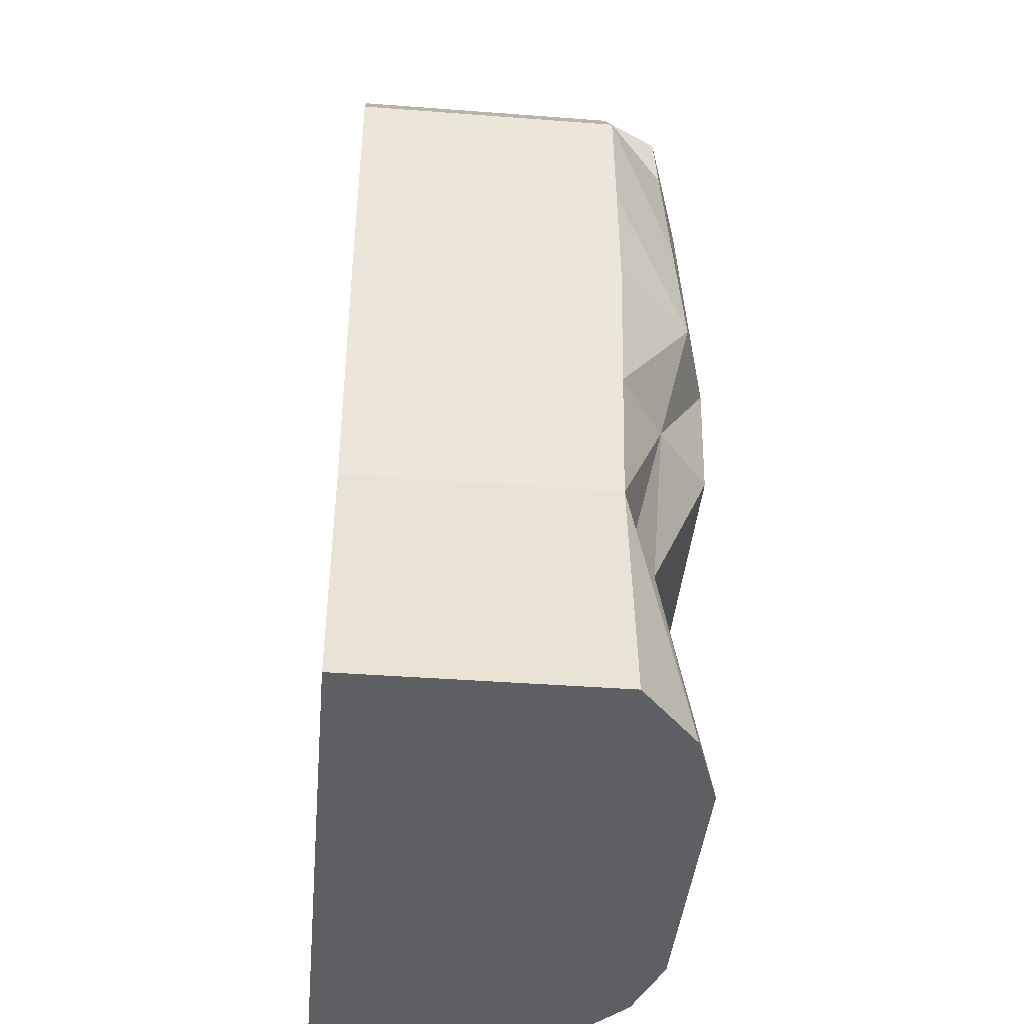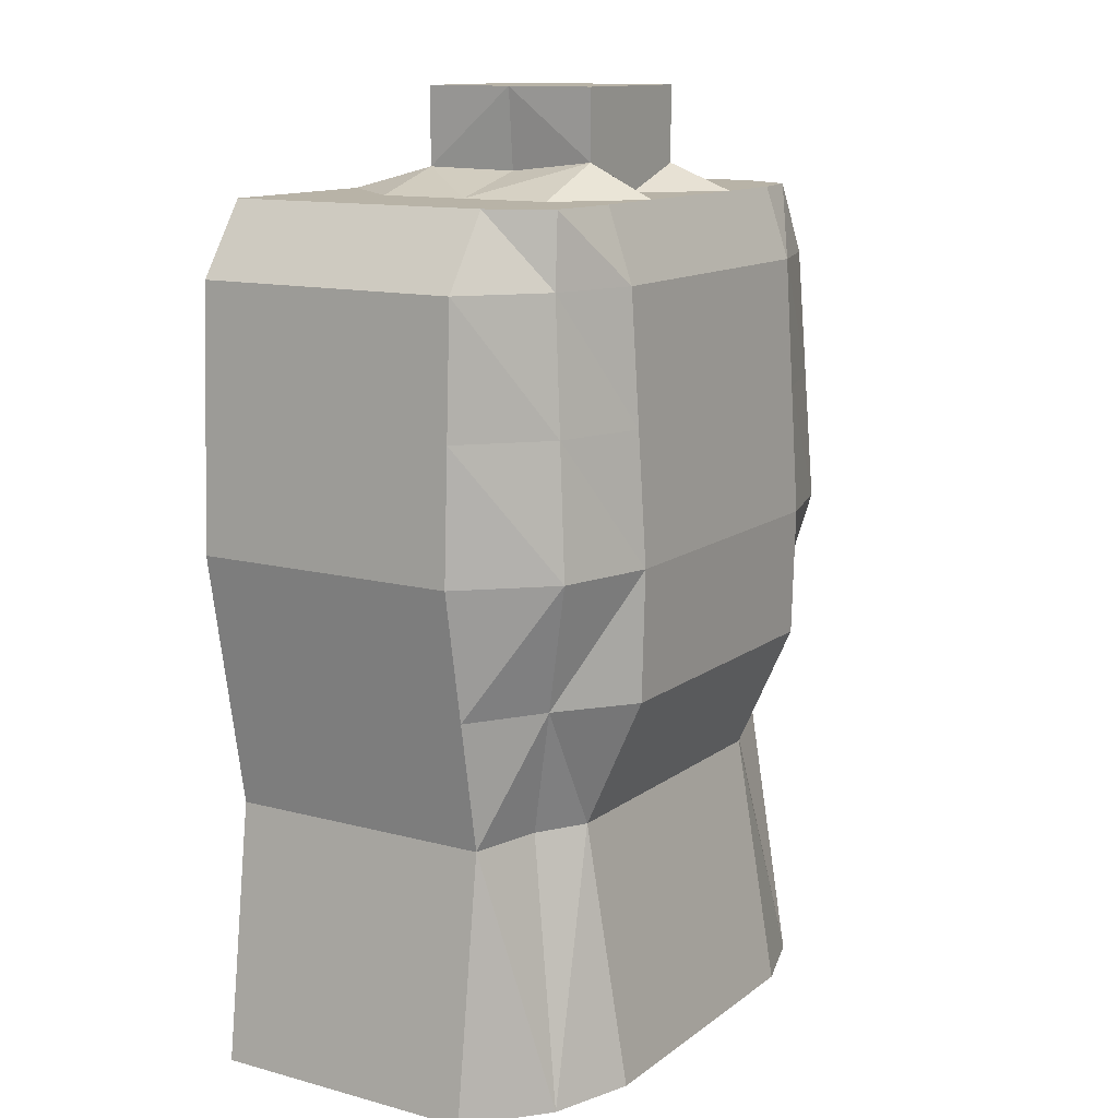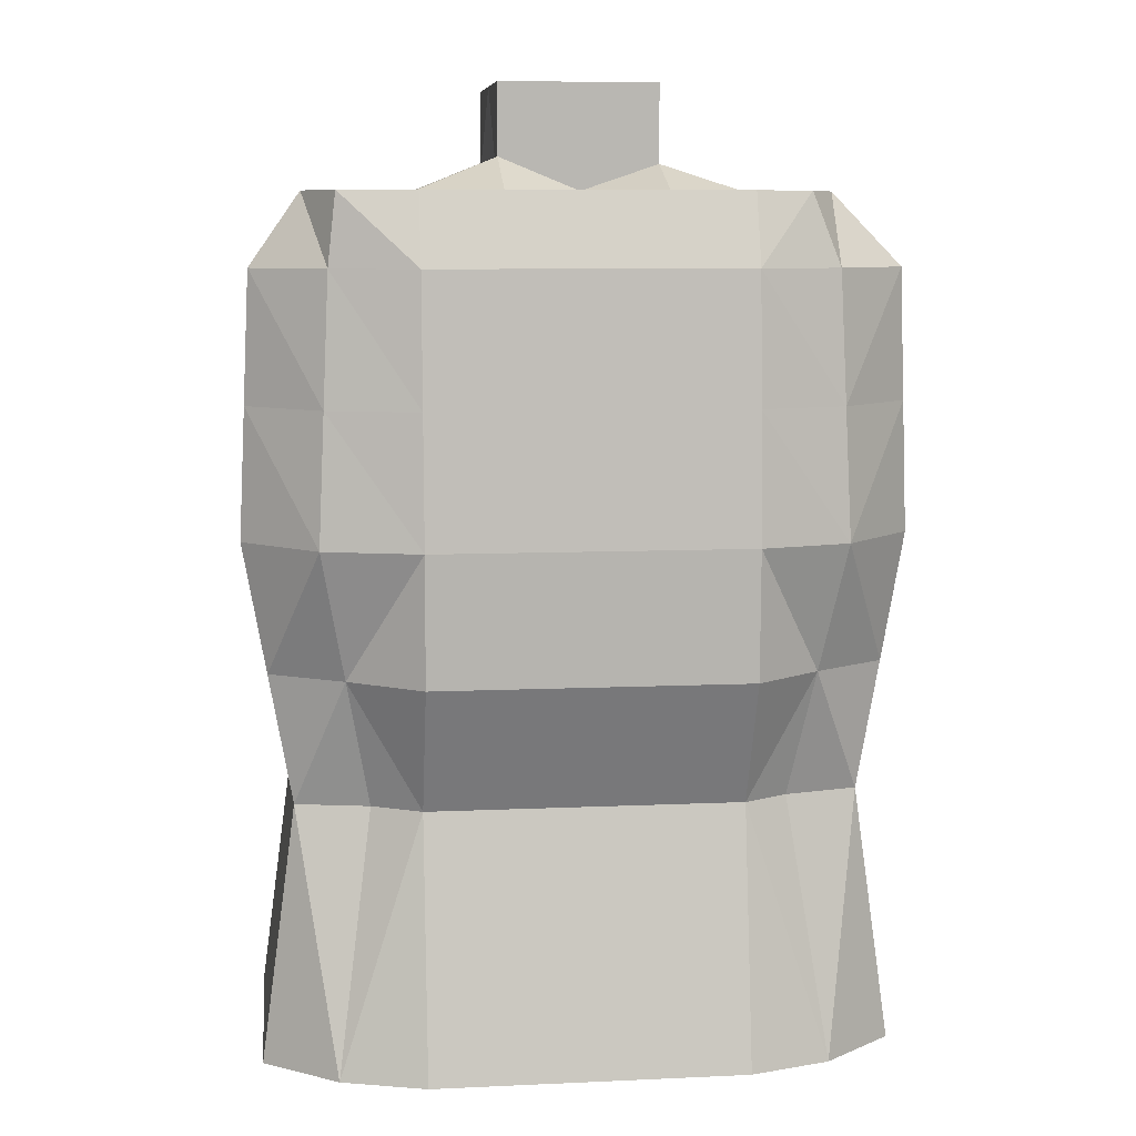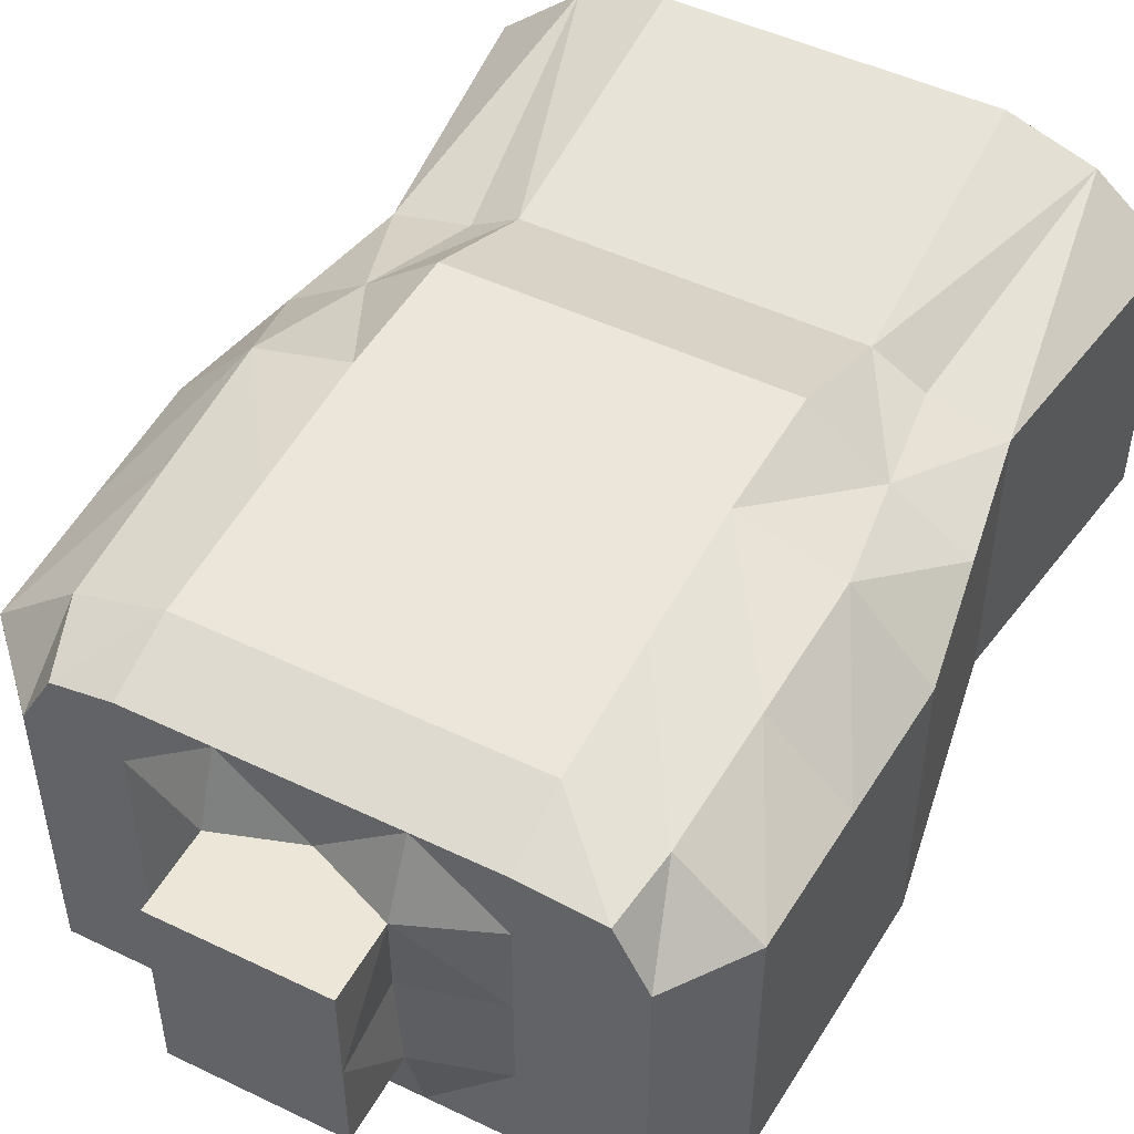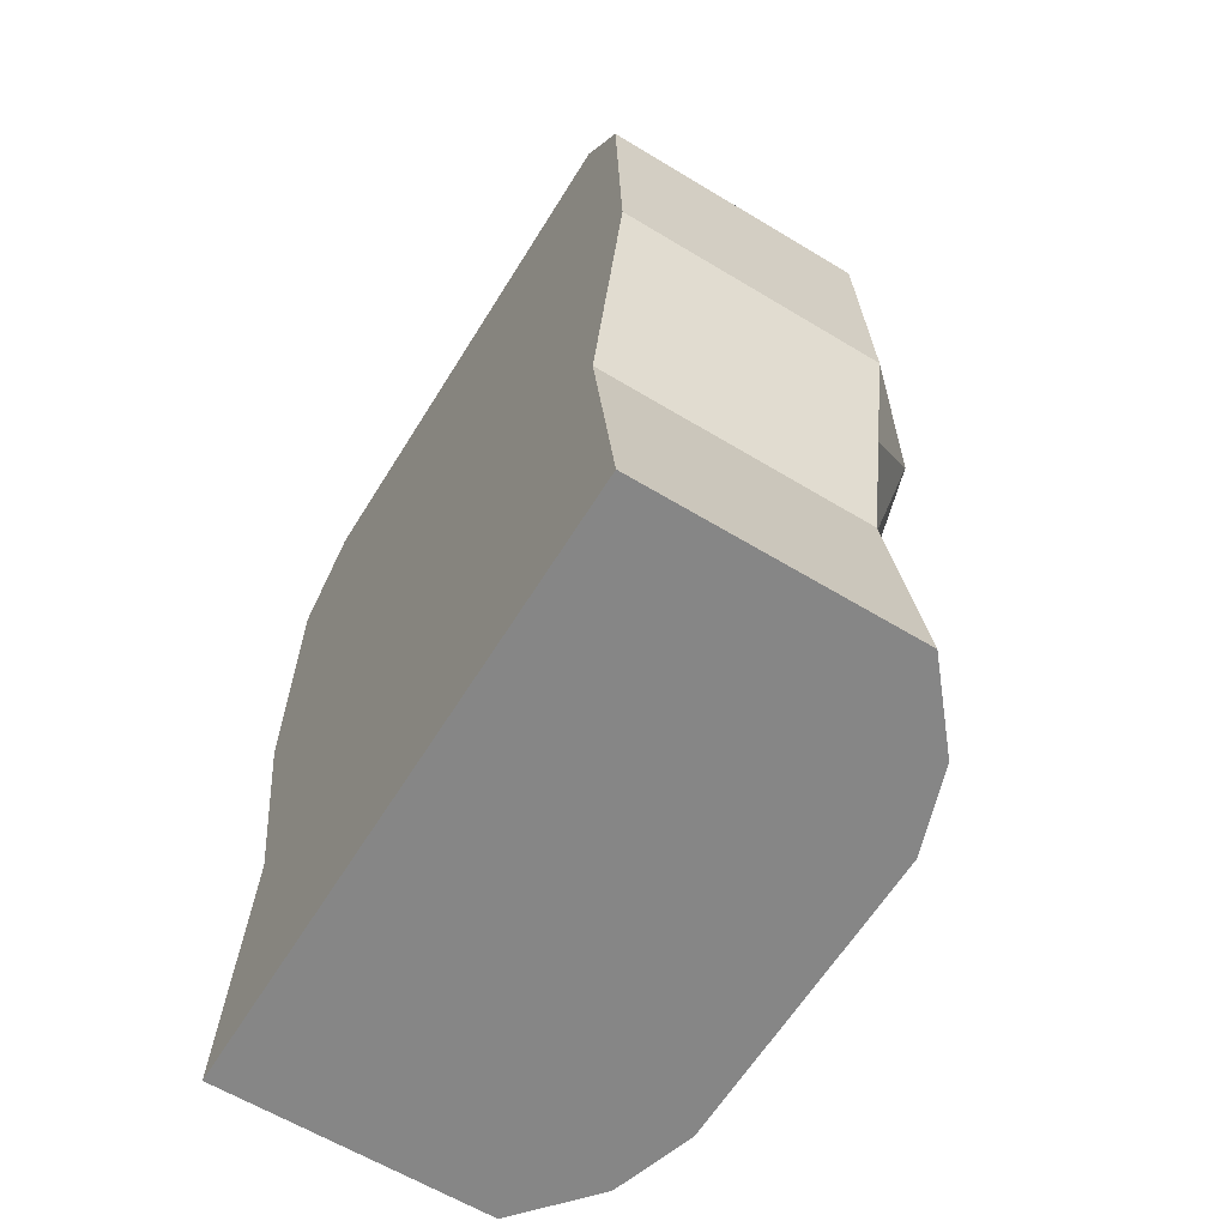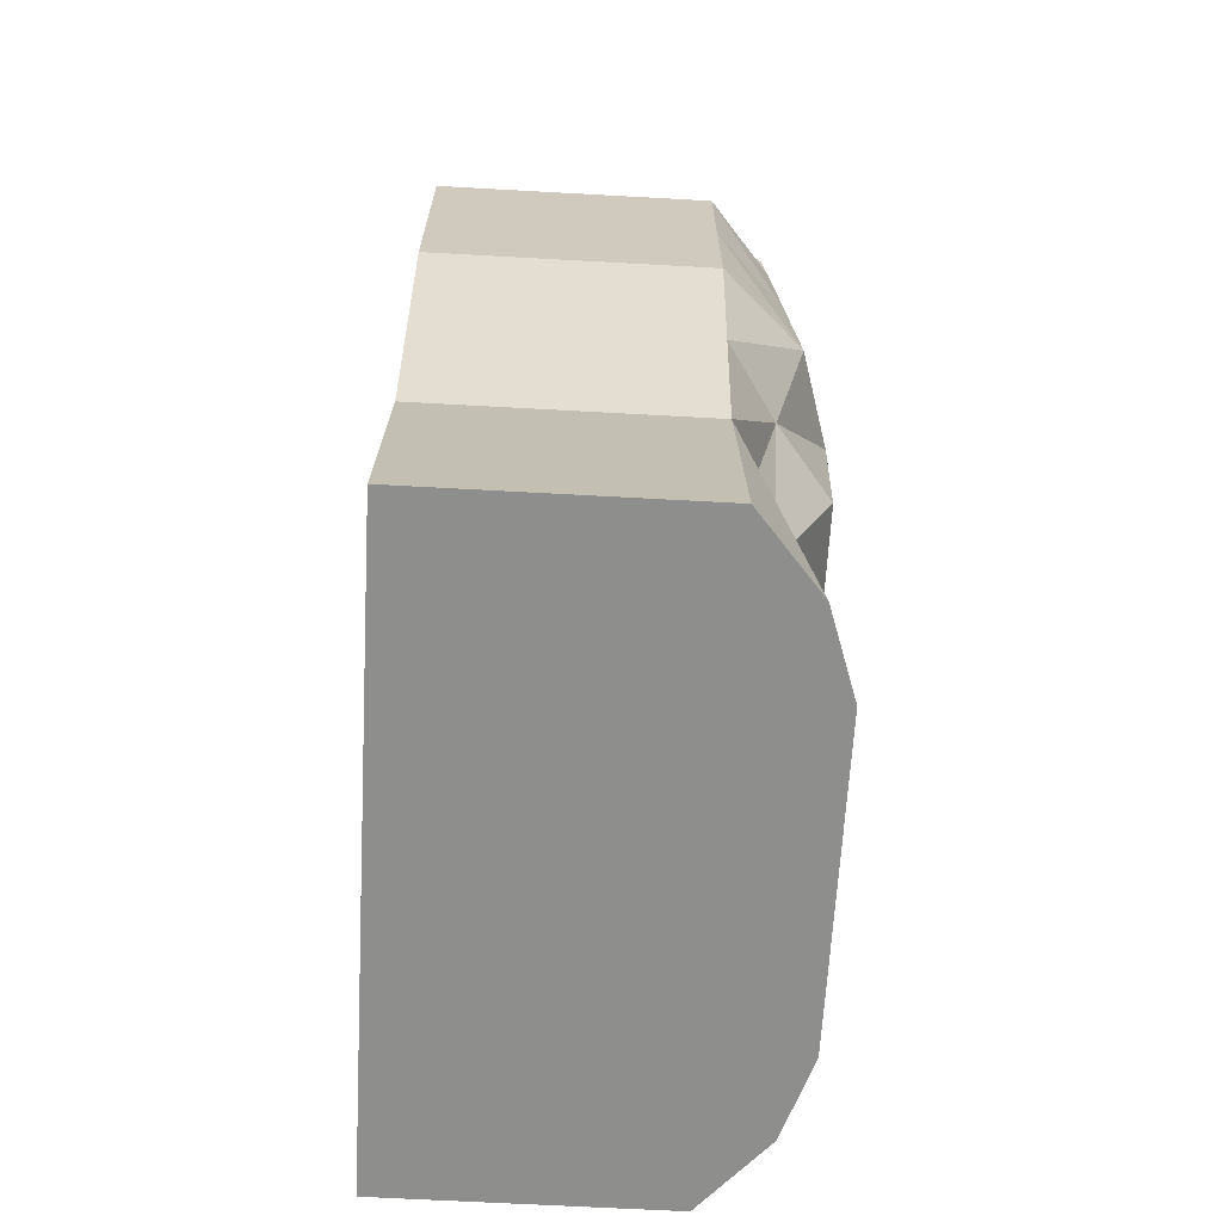
<metadata>
{"format":"obj","ext":"obj","renderer":"f3d","projection":"perspective","resolution":1024,"background":"white","views":[{"elev":-41.7,"azim":-95.2,"up":"+Y"},{"elev":12.7,"azim":-58.2,"up":"+Y"},{"elev":8.3,"azim":-7.1,"up":"+Y"},{"elev":48.9,"azim":-152.0,"up":"+Z"},{"elev":-62.0,"azim":-121.6,"up":"+Y"},{"elev":-64.8,"azim":-93.2,"up":"+Y"}]}
</metadata>
<code>
o Cube
v 0.4097 0.6385 0.618
v 0.4616 -1 0.6328
v -0.4501 0.6385 0.6232
v -0.4656 -1 0.6286
v 0.4699 0.6385 -0.01889
v 0.6062 -1 -0.01889
v -0.5105 0.6385 -0.01889
v -0.6075 -1 -0.01889
v -0.000755 -1 -0.01889
v -0.000755 0.6385 0.6368
v -0.000755 0.6385 -0.01889
v -0.000755 -1 0.6842
v -0.3041 -1 -0.01889
v -0.3041 0.6385 0.6368
v -0.3041 0.6385 -0.01889
v -0.3041 -1 0.6842
v 0.3027 0.6385 -0.01889
v 0.3027 -1 0.6842
v 0.3027 -1 -0.01889
v 0.3027 0.6385 0.6368
v 0.6062 -1 0.3327
v -0.5105 0.6385 0.3327
v -0.6075 -1 0.3327
v 0.4699 0.6385 0.3327
v -0.000755 -1 0.3327
v -0.3041 -1 0.3327
v -0.3041 0.6385 0.3327
v 0.3027 0.6385 0.3327
v 0.3027 -1 0.3327
v 0.6062 -1 0.1569
v -0.5105 0.6385 0.1569
v -0.000755 -1 0.1569
v -0.3041 -1 0.1569
v 0.3027 -1 0.1569
v -0.6075 -1 0.1569
v 0.4699 0.6385 0.1569
v -0.000755 0.6843 0.1569
v -0.3041 0.6385 0.1569
v 0.3027 0.6385 0.1569
v -0.6075 -1 0.5084
v 0.4699 0.6385 0.5084
v -0.000755 0.6385 0.5084
v -0.3041 0.6385 0.5084
v 0.3027 0.6385 0.5084
v 0.6062 -1 0.5084
v -0.5105 0.6385 0.5084
v -0.000755 -1 0.5084
v -0.3041 -1 0.5084
v 0.3027 -1 0.5084
v 0.4792 0 0.6653
v -0.6301 -0 -0.01889
v -0.4882 -0 0.6612
v 0.6238 0 -0.01889
v -0.000755 -0 0.7167
v -0.000755 -0 -0.01889
v -0.3041 -0 -0.01889
v -0.3041 -0 0.7167
v 0.3027 0 0.7167
v 0.3027 0 -0.01889
v 0.6238 0 0.3327
v -0.6301 -0 0.3327
v 0.6238 0 0.1569
v -0.6301 -0 0.1569
v -0.6301 -0 0.5084
v 0.6238 0 0.5084
v -0.6075 0.5 -0.01889
v 0.4616 0.5 0.6328
v -0.4656 0.5 0.6286
v 0.6062 0.5 -0.01889
v -0.000755 0.5 0.6842
v -0.000755 0.5 -0.01889
v -0.3041 0.5 -0.01889
v -0.3041 0.5 0.6842
v 0.3027 0.5 0.6842
v 0.3027 0.5 -0.01889
v 0.6062 0.5 0.3327
v -0.6075 0.5 0.3327
v 0.6062 0.5 0.1569
v -0.6075 0.5 0.1569
v -0.6075 0.5 0.5084
v 0.6062 0.5 0.5084
v 0.3908 -0.497 0.5457
v -0.3985 -0.497 0.5416
v 0.5354 -0.497 -0.01889
v -0.000755 -0.497 0.5972
v -0.000755 -0.497 -0.01889
v -0.3041 -0.497 -0.01889
v -0.3041 -0.497 0.5972
v 0.3027 -0.497 0.5972
v 0.3027 -0.497 -0.01889
v 0.5354 -0.497 0.3327
v -0.5404 -0.497 0.3327
v 0.5354 -0.497 0.1569
v -0.5404 -0.497 0.1569
v -0.5404 -0.497 0.5084
v 0.5354 -0.497 0.5084
v -0.5404 -0.497 -0.01889
v -0.1525 0.6385 -0.01889
v -0.1525 -1 0.6842
v -0.1525 -1 -0.01889
v -0.1525 0.6385 0.6368
v -0.1392 0.6803 0.3327
v -0.1525 -1 0.3327
v -0.1525 -1 0.1569
v -0.1525 0.6843 0.1569
v -0.1525 0.7003 0.5084
v -0.1525 -1 0.5084
v -0.1525 -0 0.7167
v -0.1525 -0 -0.01889
v -0.1525 0.5 0.6842
v -0.1525 0.5 -0.01889
v -0.1525 -0.497 -0.01889
v -0.1525 -0.497 0.5972
v 0.1457 -1 -0.01889
v 0.1457 0.6385 0.6368
v 0.1457 0.6385 -0.01889
v 0.1457 -1 0.6842
v 0.1457 0.6879 0.3327
v 0.1457 -1 0.3327
v 0.1457 -1 0.1569
v 0.1457 0.6879 0.1569
v 0.1457 0.6879 0.5084
v 0.1457 -1 0.5084
v 0.1457 0 -0.01889
v 0.1457 0 0.7167
v 0.1457 0.5 -0.01889
v 0.1457 0.5 0.6842
v 0.1457 -0.497 0.5972
v 0.1457 -0.497 -0.01889
v -0.5853 -0.2481 -0.01889
v 0.4351 -0.2481 0.6056
v -0.4434 -0.2481 0.6015
v 0.5796 -0.2481 -0.01889
v -0.000755 -0.2481 0.7104
v -0.000755 -0.2481 -0.01889
v -0.3041 -0.2481 -0.01889
v -0.3041 -0.2481 0.7104
v 0.3027 -0.2481 0.7104
v 0.3027 -0.2481 -0.01889
v 0.5796 -0.2481 0.3327
v -0.5853 -0.2481 0.3327
v 0.5796 -0.2481 0.1569
v -0.5853 -0.2481 0.1569
v -0.5853 -0.2481 0.5084
v 0.5796 -0.2481 0.5084
v -0.1525 -0.2481 -0.01889
v -0.1525 -0.2481 0.7104
v 0.1457 -0.2481 0.7104
v 0.1457 -0.2481 -0.01889
v 0.4704 0.25 0.6491
v -0.4769 0.25 0.6449
v 0.615 0.25 -0.01889
v -0.000755 0.25 0.7005
v -0.000755 0.25 -0.01889
v -0.3041 0.25 -0.01889
v -0.3041 0.25 0.7005
v 0.3027 0.25 0.7005
v 0.3027 0.25 -0.01889
v 0.615 0.25 0.3327
v -0.6188 0.25 0.3327
v 0.615 0.25 0.1569
v -0.6188 0.25 0.1569
v -0.6188 0.25 0.5084
v 0.615 0.25 0.5084
v -0.6188 0.25 -0.01889
v -0.1525 0.25 -0.01889
v -0.1525 0.25 0.7005
v 0.1457 0.25 0.7005
v 0.1457 0.25 -0.01889
v -0.000755 0.8349 0.3327
v -0.000755 0.8349 0.1569
v -0.000755 0.8349 0.5084
v -0.1525 0.8349 0.3327
v -0.1525 0.8349 0.1569
v -0.1525 0.8349 0.5084
v 0.1457 0.8349 0.3327
v 0.1457 0.8349 0.1569
v 0.1457 0.8349 0.5084
f 15 31 38
f 31 66 79
f 75 5 69
f 48 4 40
f 73 3 68
f 41 67 81
f 115 70 127
f 117 47 123
f 98 71 111
f 116 37 121
f 7 72 66
f 101 73 110
f 99 48 107
f 98 38 105
f 5 39 36
f 2 49 45
f 1 74 67
f 116 75 126
f 21 34 30
f 24 44 41
f 106 27 43
f 103 33 104
f 118 178 122
f 119 32 120
f 36 76 78
f 26 35 33
f 46 77 80
f 27 46 43
f 33 8 13
f 5 78 69
f 120 9 114
f 104 13 100
f 30 19 6
f 36 28 24
f 105 27 102
f 122 172 42
f 22 79 77
f 38 22 27
f 43 3 14
f 68 46 80
f 115 42 10
f 101 43 14
f 1 44 20
f 45 29 21
f 107 26 103
f 123 25 119
f 24 81 76
f 48 23 26
f 60 145 140
f 52 144 132
f 61 143 141
f 53 142 133
f 64 141 144
f 62 140 142
f 124 139 149
f 131 58 138
f 108 137 147
f 130 56 136
f 109 135 146
f 125 134 148
f 145 50 131
f 57 132 137
f 59 133 139
f 63 130 143
f 76 164 159
f 151 80 163
f 77 162 160
f 69 161 152
f 80 160 163
f 78 159 161
f 126 158 169
f 150 74 157
f 110 156 167
f 66 155 165
f 111 154 166
f 127 153 168
f 81 150 164
f 156 68 151
f 158 69 152
f 79 165 162
f 94 8 35
f 19 84 6
f 88 4 16
f 96 2 45
f 128 12 117
f 112 9 100
f 97 13 8
f 113 16 99
f 2 89 18
f 129 19 114
f 93 21 30
f 95 23 40
f 84 30 6
f 92 35 23
f 4 95 40
f 91 45 21
f 85 99 12
f 87 100 13
f 72 166 155
f 70 167 153
f 56 146 136
f 54 147 134
f 47 103 25
f 42 101 10
f 106 172 175
f 32 100 9
f 25 104 32
f 121 176 118
f 11 105 37
f 12 107 47
f 10 110 70
f 15 111 72
f 86 114 9
f 89 117 18
f 74 168 157
f 71 169 154
f 58 148 138
f 55 149 135
f 49 119 29
f 44 115 20
f 39 118 28
f 34 114 19
f 29 120 34
f 28 122 44
f 11 126 71
f 39 116 121
f 18 123 49
f 20 127 74
f 135 129 86
f 138 128 89
f 134 113 85
f 136 112 87
f 143 97 94
f 139 84 90
f 88 132 83
f 96 131 82
f 148 85 128
f 146 86 112
f 97 136 87
f 147 88 113
f 131 89 82
f 149 90 129
f 142 91 93
f 144 92 95
f 133 93 84
f 141 94 92
f 132 95 83
f 140 96 91
f 154 124 55
f 157 125 58
f 153 108 54
f 155 109 56
f 162 51 63
f 59 152 53
f 57 151 52
f 164 50 65
f 168 54 125
f 166 55 109
f 165 56 51
f 167 57 108
f 50 157 58
f 169 59 124
f 161 60 62
f 163 61 64
f 152 62 53
f 160 63 61
f 52 163 64
f 159 65 60
f 176 172 178
f 177 170 176
f 171 173 170
f 170 175 172
f 105 173 174
f 121 171 177
f 105 171 37
f 106 173 102
f 15 7 31
f 31 7 66
f 75 17 5
f 48 16 4
f 73 14 3
f 41 1 67
f 115 10 70
f 117 12 47
f 98 11 71
f 116 11 37
f 7 15 72
f 101 14 73
f 99 16 48
f 98 15 38
f 5 17 39
f 2 18 49
f 1 20 74
f 116 17 75
f 21 29 34
f 24 28 44
f 106 102 27
f 103 26 33
f 118 176 178
f 119 25 32
f 36 24 76
f 26 23 35
f 46 22 77
f 27 22 46
f 33 35 8
f 5 36 78
f 120 32 9
f 104 33 13
f 30 34 19
f 36 39 28
f 105 38 27
f 122 178 172
f 22 31 79
f 38 31 22
f 43 46 3
f 68 3 46
f 115 122 42
f 101 106 43
f 1 41 44
f 45 49 29
f 107 48 26
f 123 47 25
f 24 41 81
f 48 40 23
f 60 65 145
f 52 64 144
f 61 63 143
f 53 62 142
f 64 61 141
f 62 60 140
f 124 59 139
f 131 50 58
f 108 57 137
f 130 51 56
f 109 55 135
f 125 54 134
f 145 65 50
f 57 52 132
f 59 53 133
f 63 51 130
f 76 81 164
f 151 68 80
f 77 79 162
f 69 78 161
f 80 77 160
f 78 76 159
f 126 75 158
f 150 67 74
f 110 73 156
f 66 72 155
f 111 71 154
f 127 70 153
f 81 67 150
f 156 73 68
f 158 75 69
f 79 66 165
f 94 97 8
f 19 90 84
f 88 83 4
f 96 82 2
f 128 85 12
f 112 86 9
f 97 87 13
f 113 88 16
f 2 82 89
f 129 90 19
f 93 91 21
f 95 92 23
f 84 93 30
f 92 94 35
f 4 83 95
f 91 96 45
f 85 113 99
f 87 112 100
f 72 111 166
f 70 110 167
f 56 109 146
f 54 108 147
f 47 107 103
f 42 106 101
f 106 42 172
f 32 104 100
f 25 103 104
f 121 177 176
f 11 98 105
f 12 99 107
f 10 101 110
f 15 98 111
f 86 129 114
f 89 128 117
f 74 127 168
f 71 126 169
f 58 125 148
f 55 124 149
f 49 123 119
f 44 122 115
f 39 121 118
f 34 120 114
f 29 119 120
f 28 118 122
f 11 116 126
f 39 17 116
f 18 117 123
f 20 115 127
f 135 149 129
f 138 148 128
f 134 147 113
f 136 146 112
f 143 130 97
f 139 133 84
f 88 137 132
f 96 145 131
f 148 134 85
f 146 135 86
f 97 130 136
f 147 137 88
f 131 138 89
f 149 139 90
f 142 140 91
f 144 141 92
f 133 142 93
f 141 143 94
f 132 144 95
f 140 145 96
f 154 169 124
f 157 168 125
f 153 167 108
f 155 166 109
f 162 165 51
f 59 158 152
f 57 156 151
f 164 150 50
f 168 153 54
f 166 154 55
f 165 155 56
f 167 156 57
f 50 150 157
f 169 158 59
f 161 159 60
f 163 160 61
f 152 161 62
f 160 162 63
f 52 151 163
f 159 164 65
f 176 170 172
f 177 171 170
f 171 174 173
f 170 173 175
f 105 102 173
f 121 37 171
f 105 174 171
f 106 175 173

</code>
